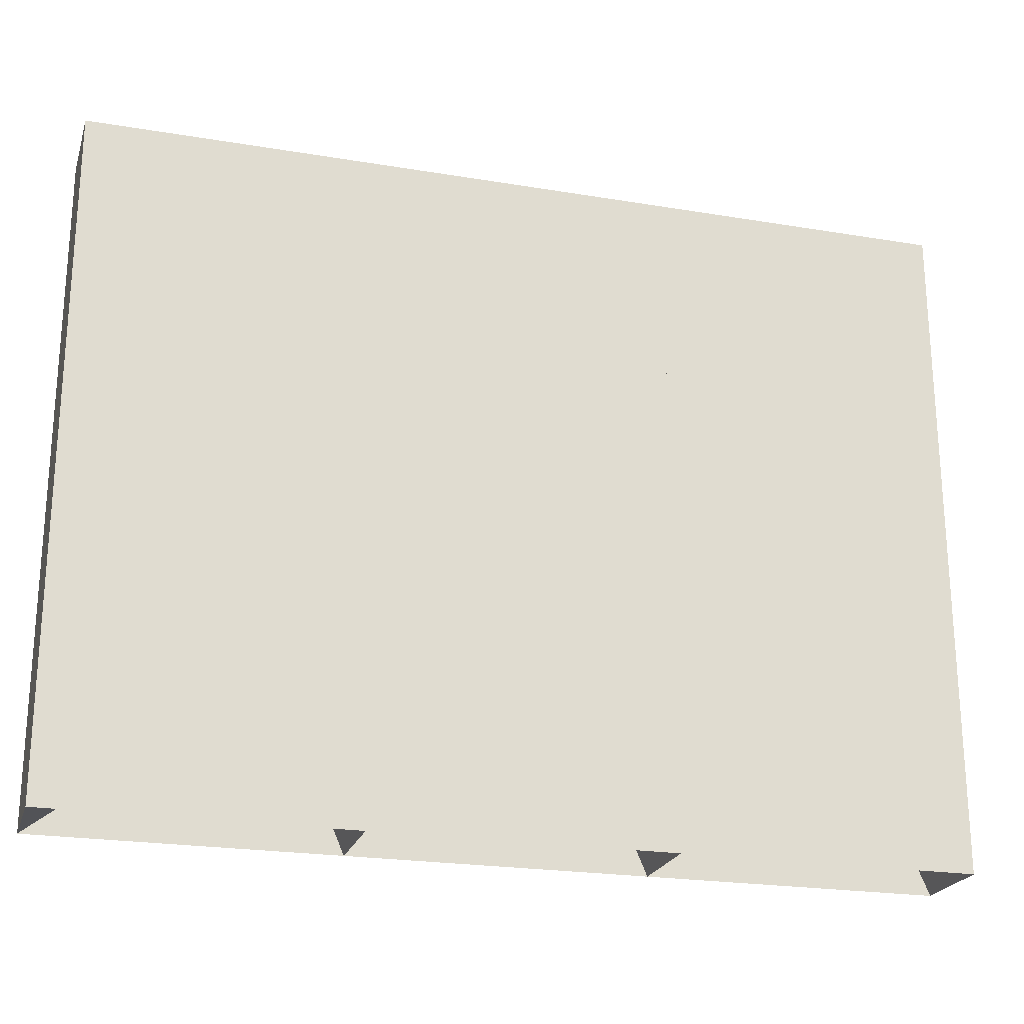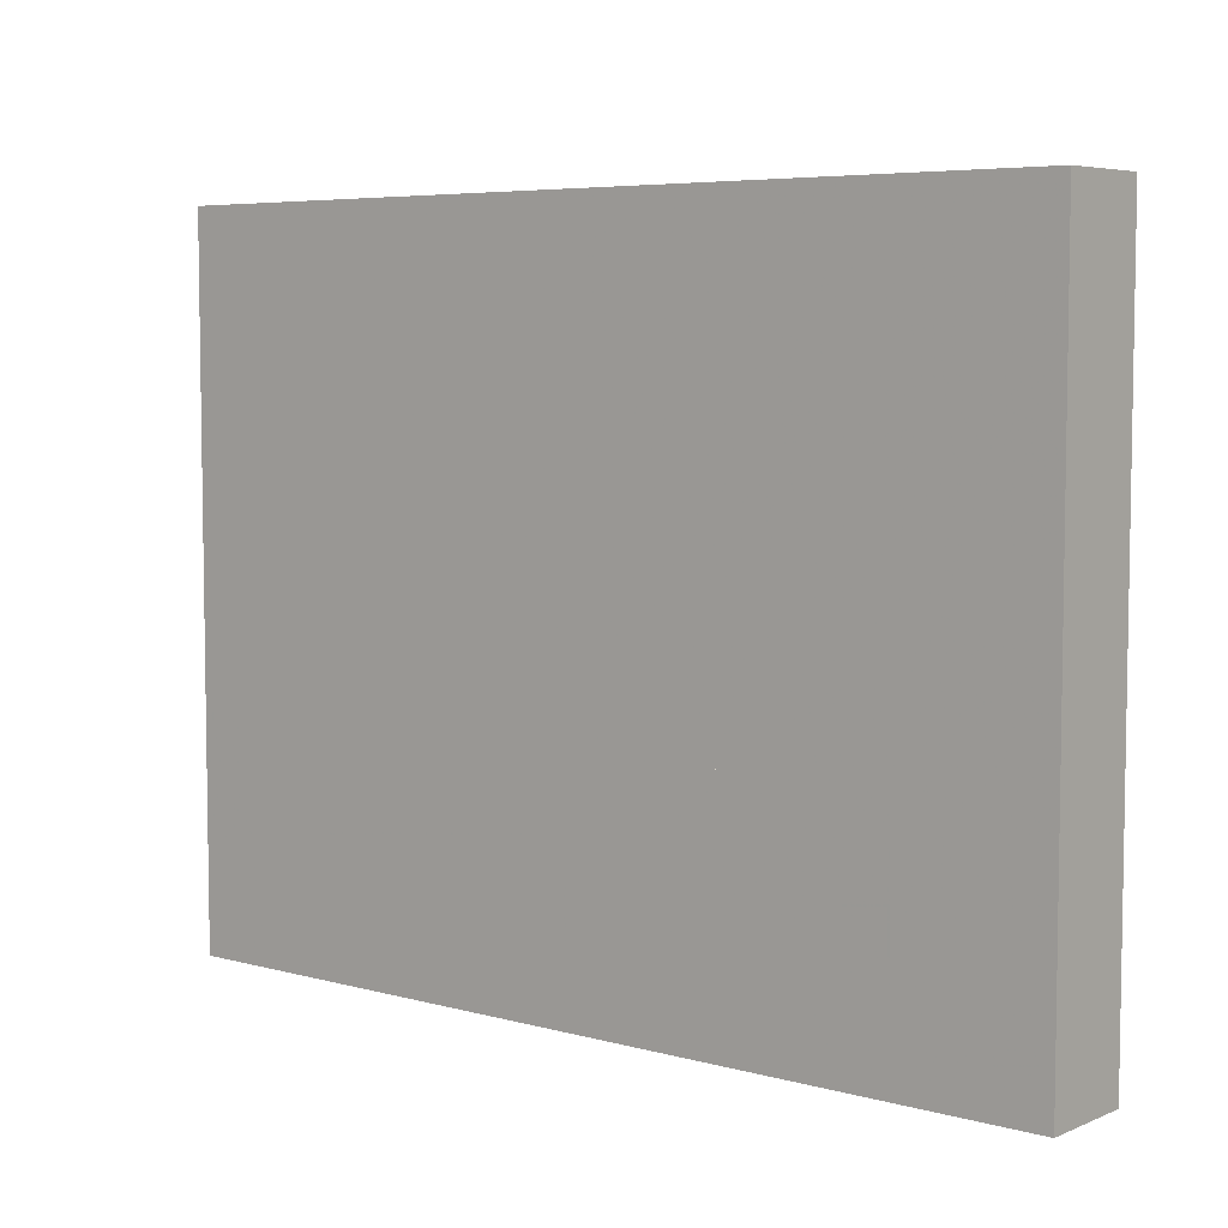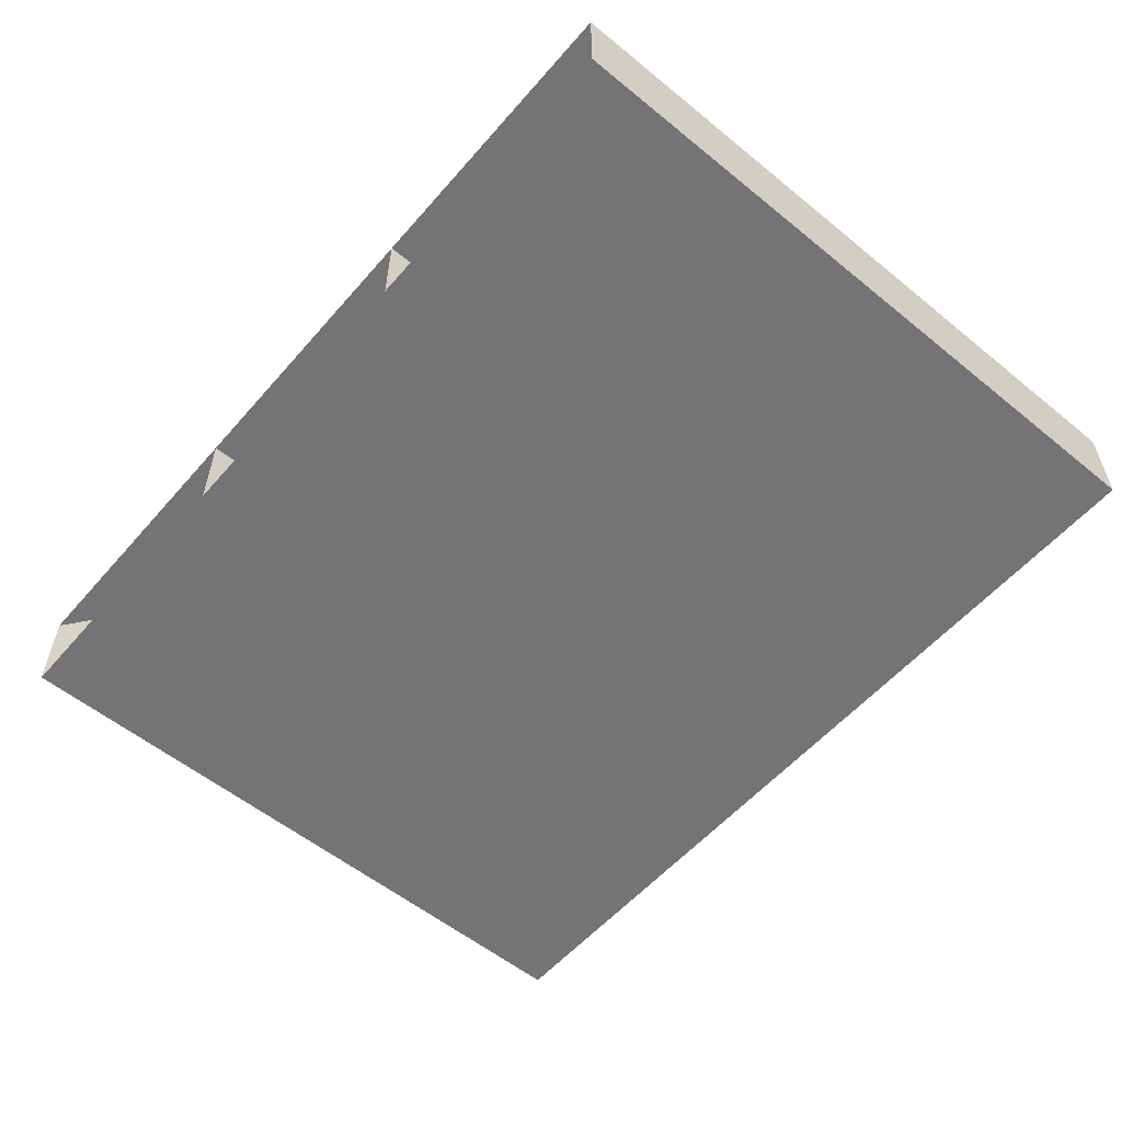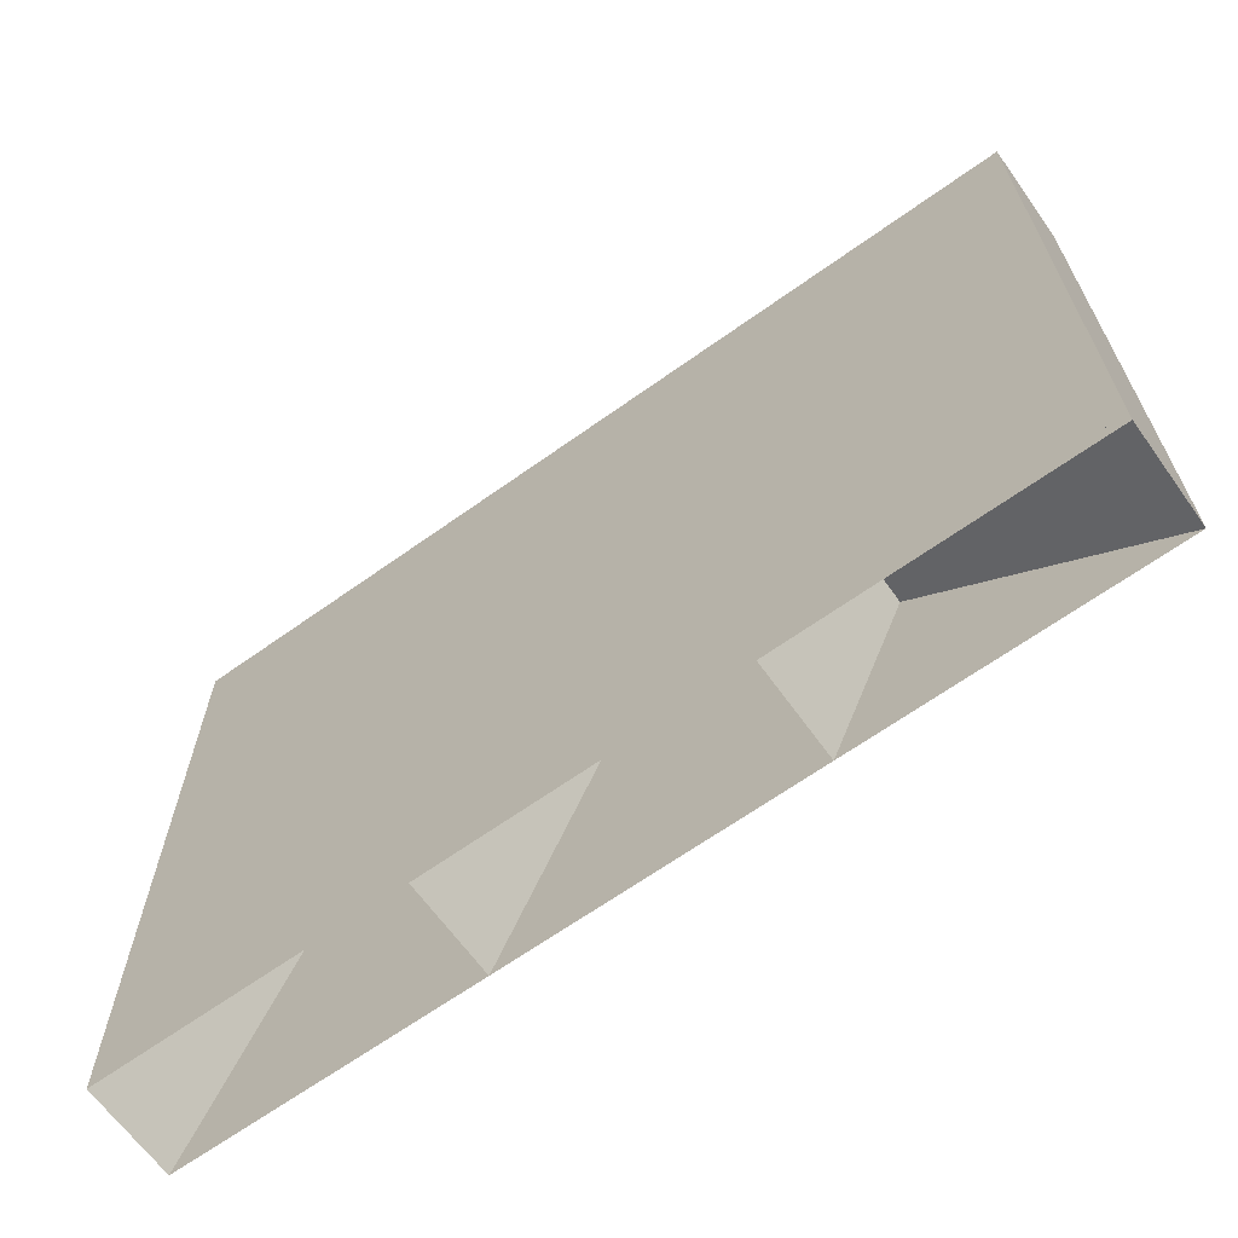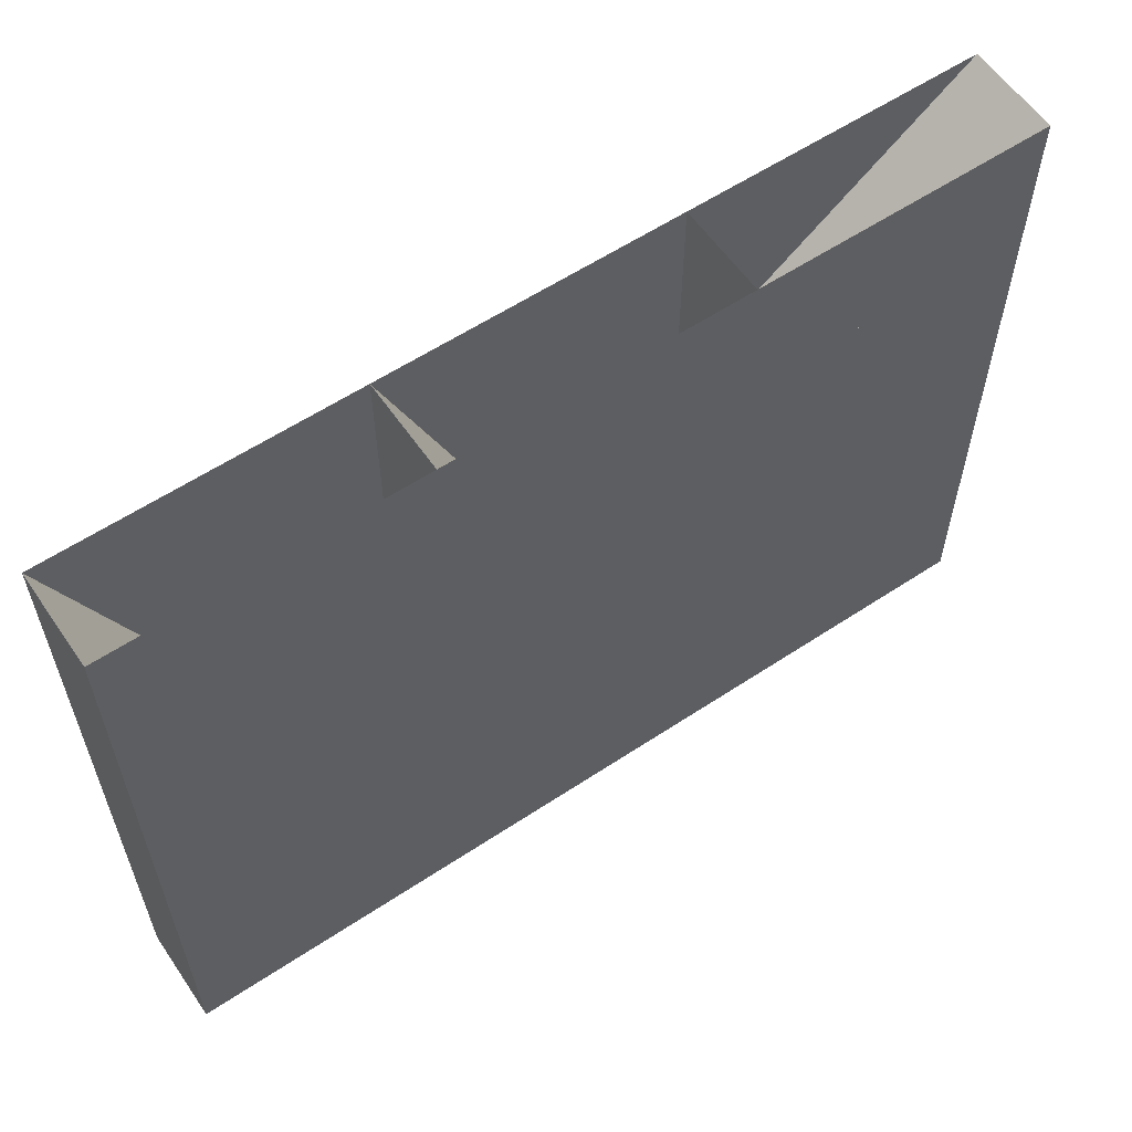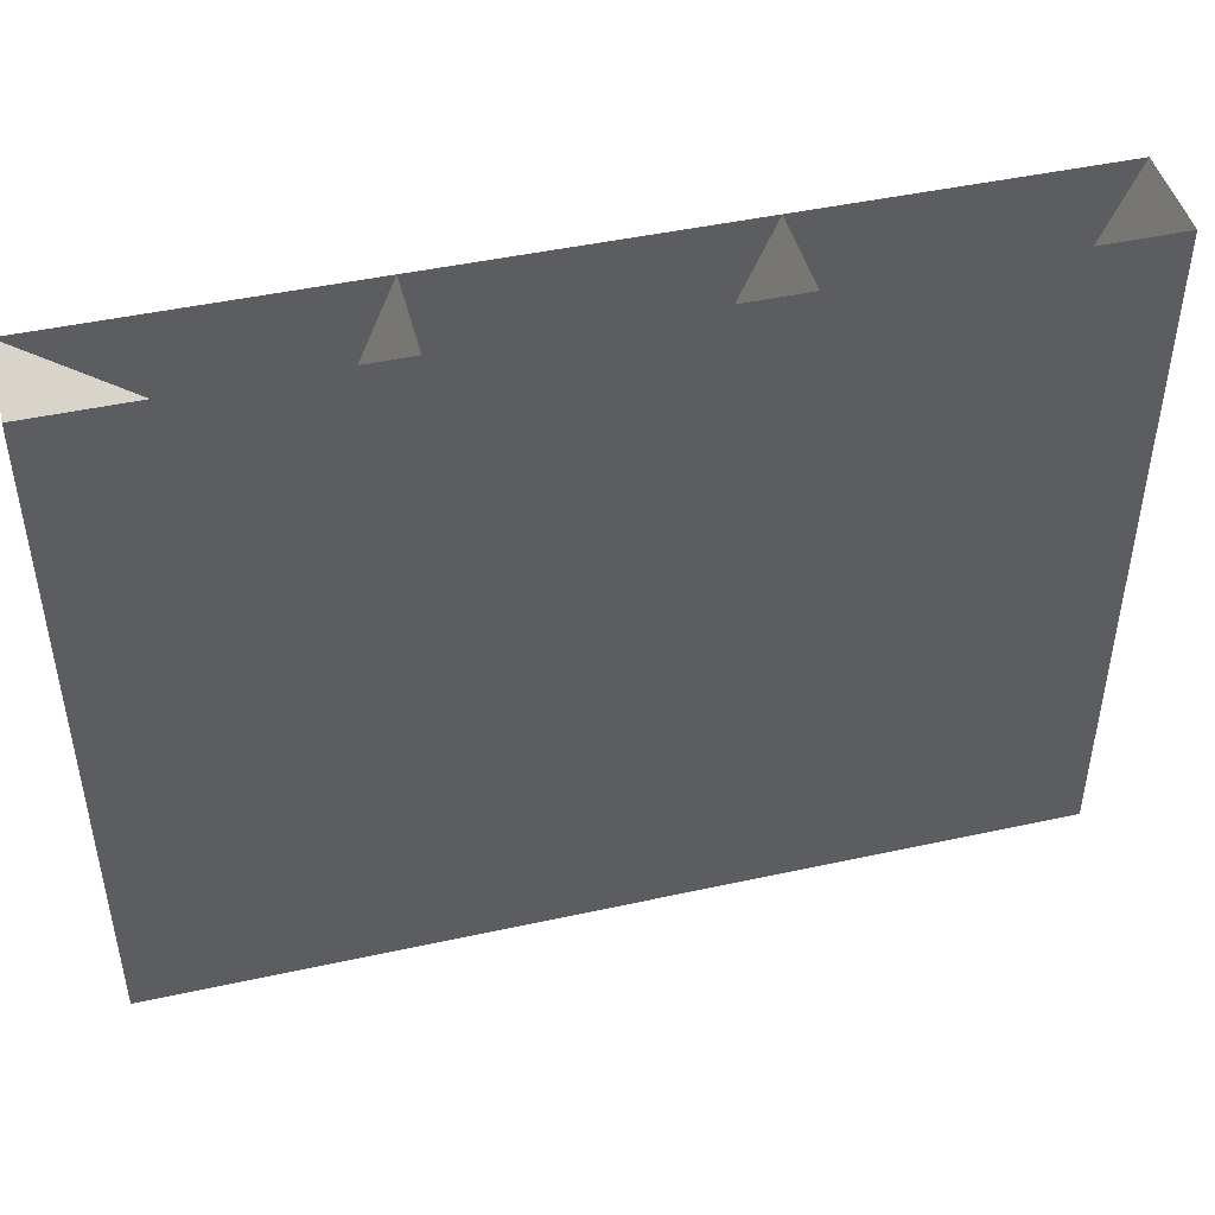
<metadata>
{"format":"obj","ext":"obj","renderer":"f3d","projection":"perspective","resolution":1024,"background":"white","views":[{"elev":-22.8,"azim":-15.9,"up":"+Y"},{"elev":5.9,"azim":-140.6,"up":"+Y"},{"elev":-56.3,"azim":-130.4,"up":"+Z"},{"elev":-65.6,"azim":-144.3,"up":"+Y"},{"elev":59.0,"azim":-34.3,"up":"+Y"},{"elev":45.9,"azim":165.9,"up":"+Y"}]}
</metadata>
<code>
v 6407 -1052 412.2
v 6407 -1027 412.2
v 6407 -1003 412.2
v 6407 -978.9 412.2
v 6438 -1052 412.2
v 6438 -1027 412.2
v 6438 -1003 412.2
v 6438 -978.9 412.2
v 6470 -1052 412.2
v 6470 -1027 412.2
v 6470 -1003 412.2
v 6470 -978.9 412.2
v 6501 -1052 412.2
v 6501 -1027 412.2
v 6501 -1003 412.2
v 6501 -978.9 412.2
v 6407 -1052 402.2
v 6407 -1027 402.2
v 6407 -1003 402.2
v 6407 -978.9 402.2
v 6438 -1052 402.2
v 6438 -1027 402.2
v 6438 -1003 402.2
v 6438 -978.9 402.2
v 6470 -1052 402.2
v 6470 -1027 402.2
v 6470 -1003 402.2
v 6470 -978.9 402.2
v 6501 -1052 402.2
v 6501 -1027 402.2
v 6501 -1003 402.2
v 6501 -978.9 402.2
f 1 2 6
f 1 6 5
f 2 3 7
f 2 7 6
f 3 4 8
f 3 8 7
f 5 6 10
f 5 10 9
f 6 7 11
f 6 11 10
f 7 8 12
f 7 12 11
f 9 10 14
f 9 14 13
f 10 11 15
f 10 15 14
f 11 12 16
f 11 16 15
f 17 22 18
f 17 21 22
f 18 23 19
f 18 22 23
f 19 24 20
f 19 23 24
f 21 26 22
f 21 25 26
f 22 27 23
f 22 26 27
f 23 28 24
f 23 27 28
f 25 30 26
f 25 29 30
f 26 31 27
f 26 30 31
f 27 32 28
f 27 31 32
f 1 2 18
f 1 18 17
f 2 3 19
f 2 19 18
f 3 4 20
f 3 20 19
f 4 5 21
f 4 21 20
f 5 6 22
f 5 22 21
f 6 7 23
f 6 23 22
f 7 8 24
f 7 24 23
f 8 9 25
f 8 25 24
f 9 10 26
f 9 26 25
f 10 11 27
f 10 27 26
f 11 12 28
f 11 28 27
f 12 13 29
f 12 29 28
f 13 14 30
f 13 30 29
f 14 15 31
f 14 31 30
f 15 16 32
f 15 32 31
f 16 1 17
f 16 17 32

</code>
